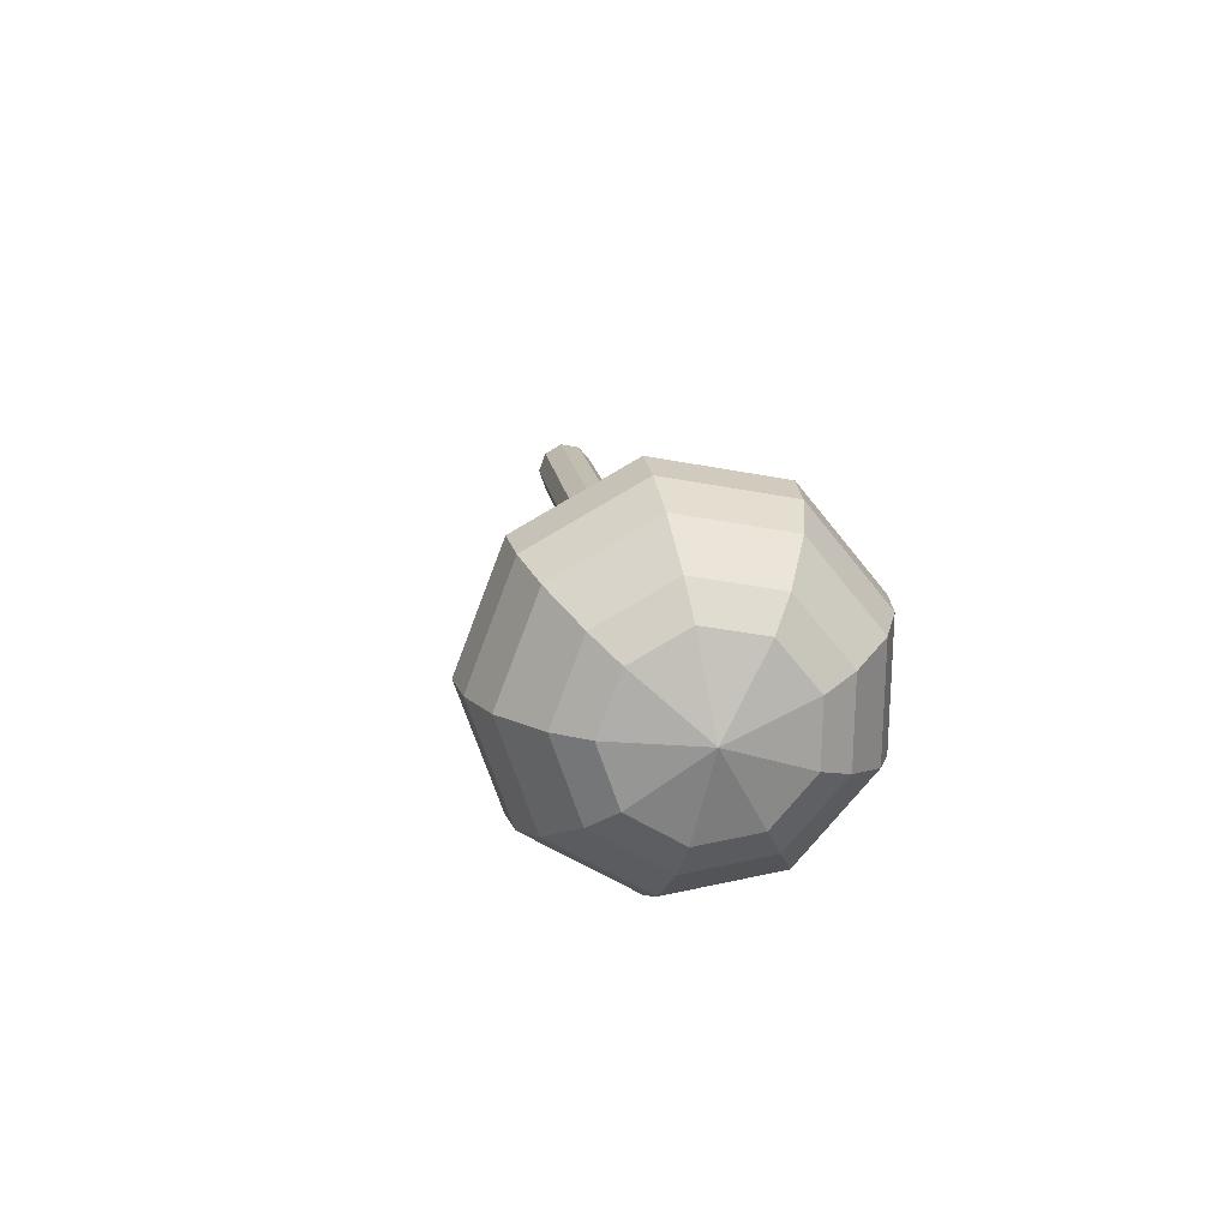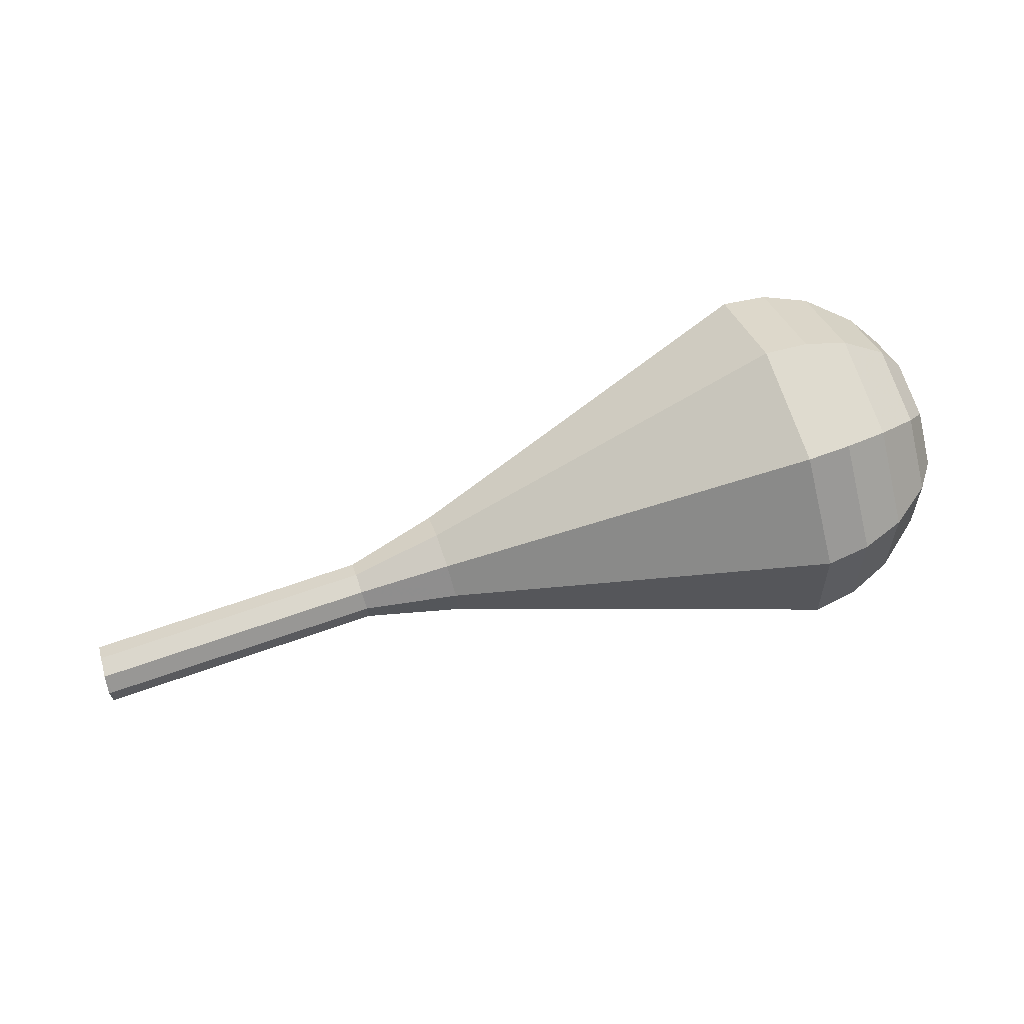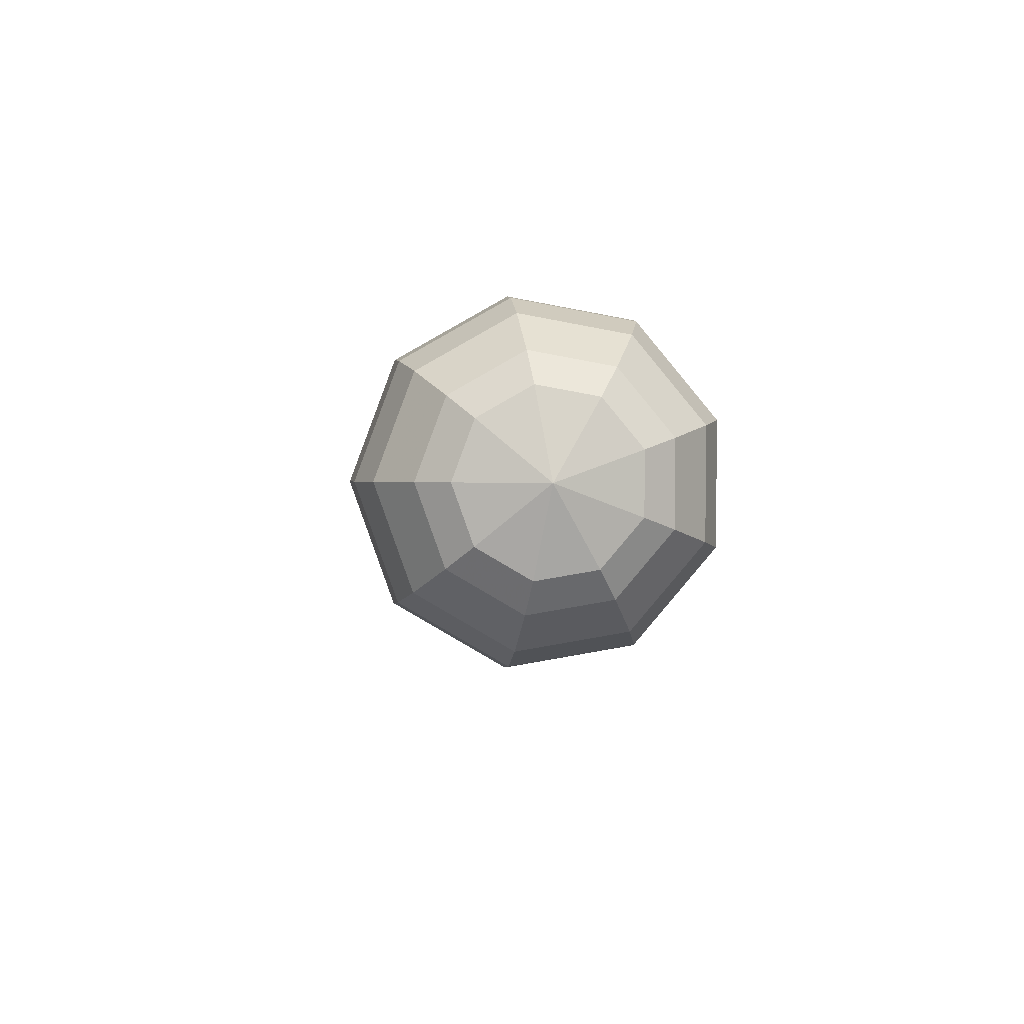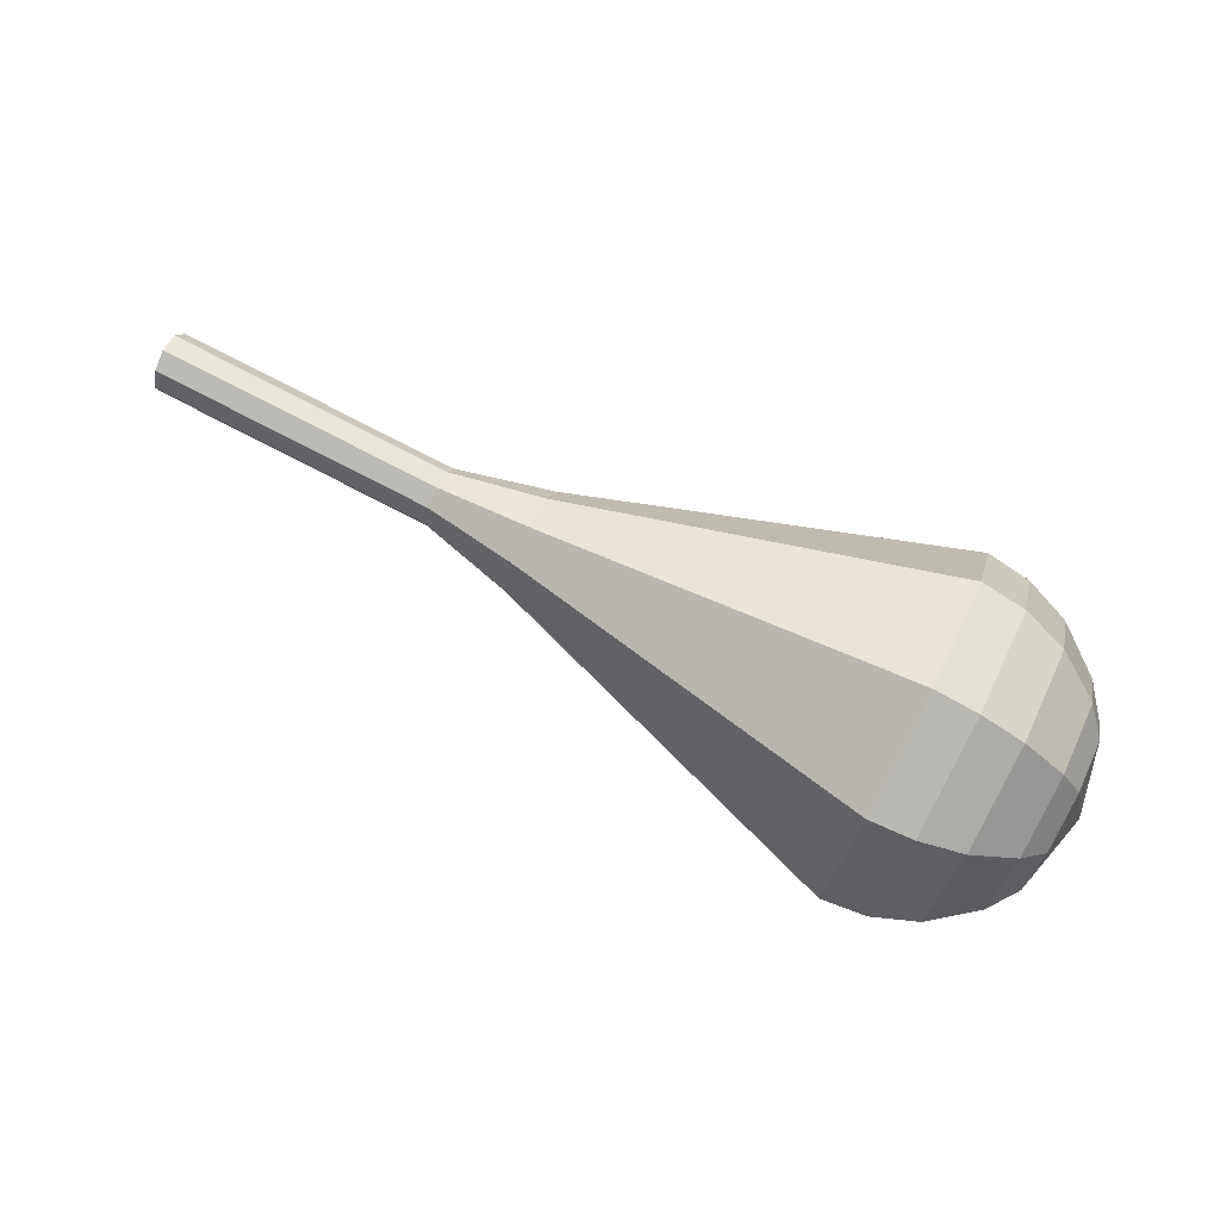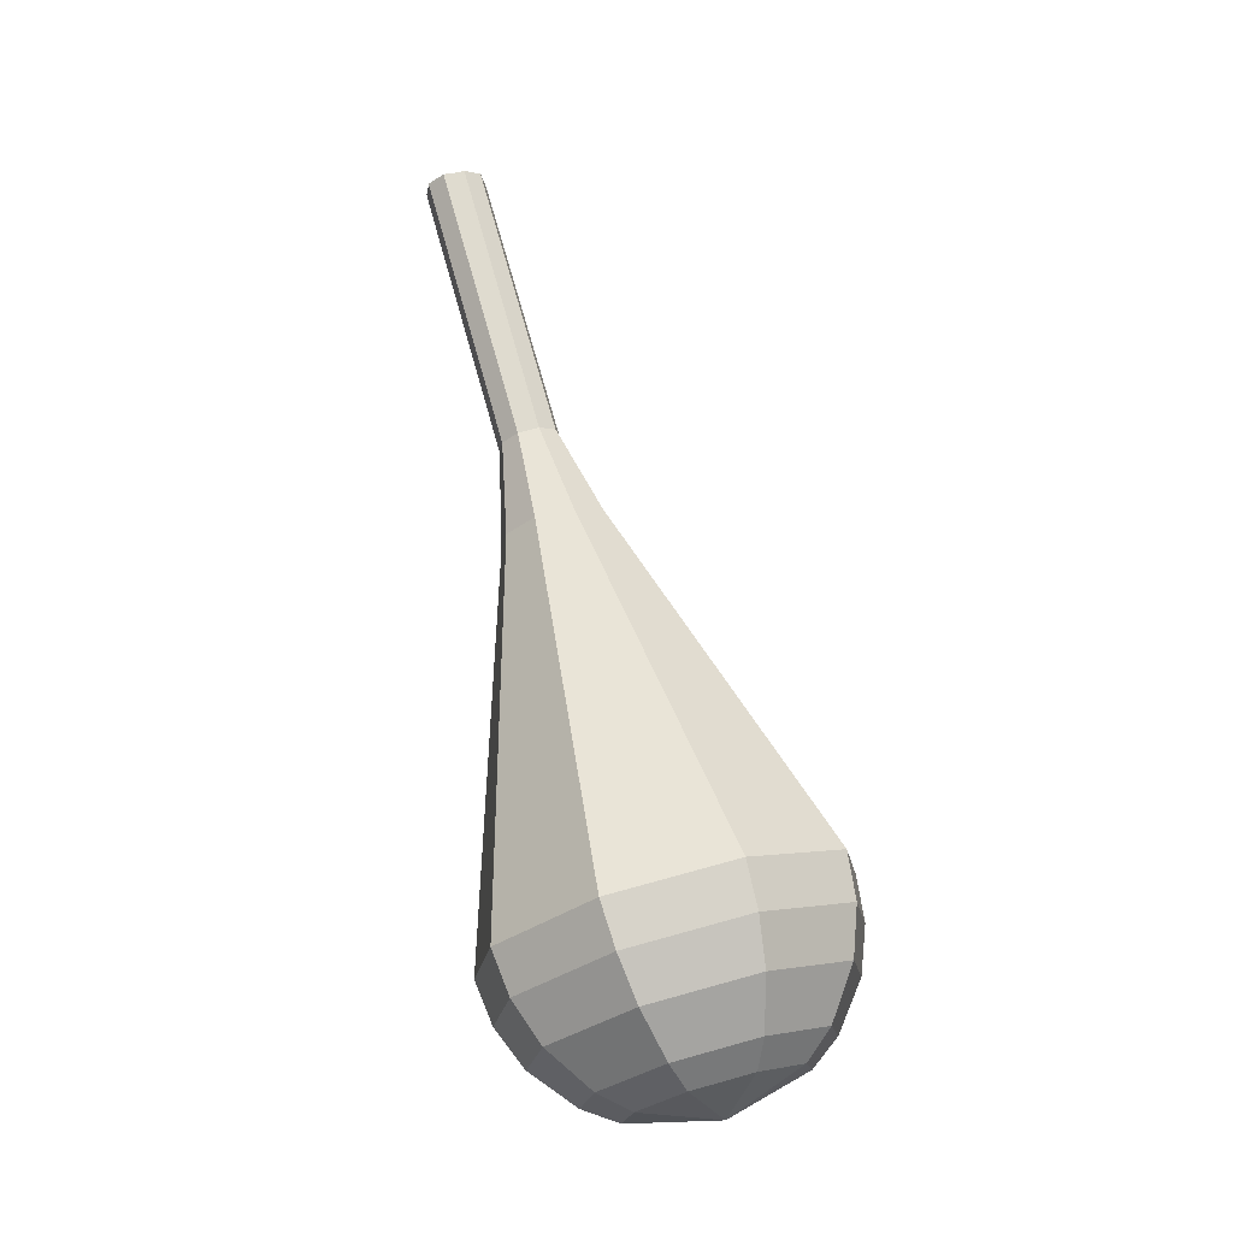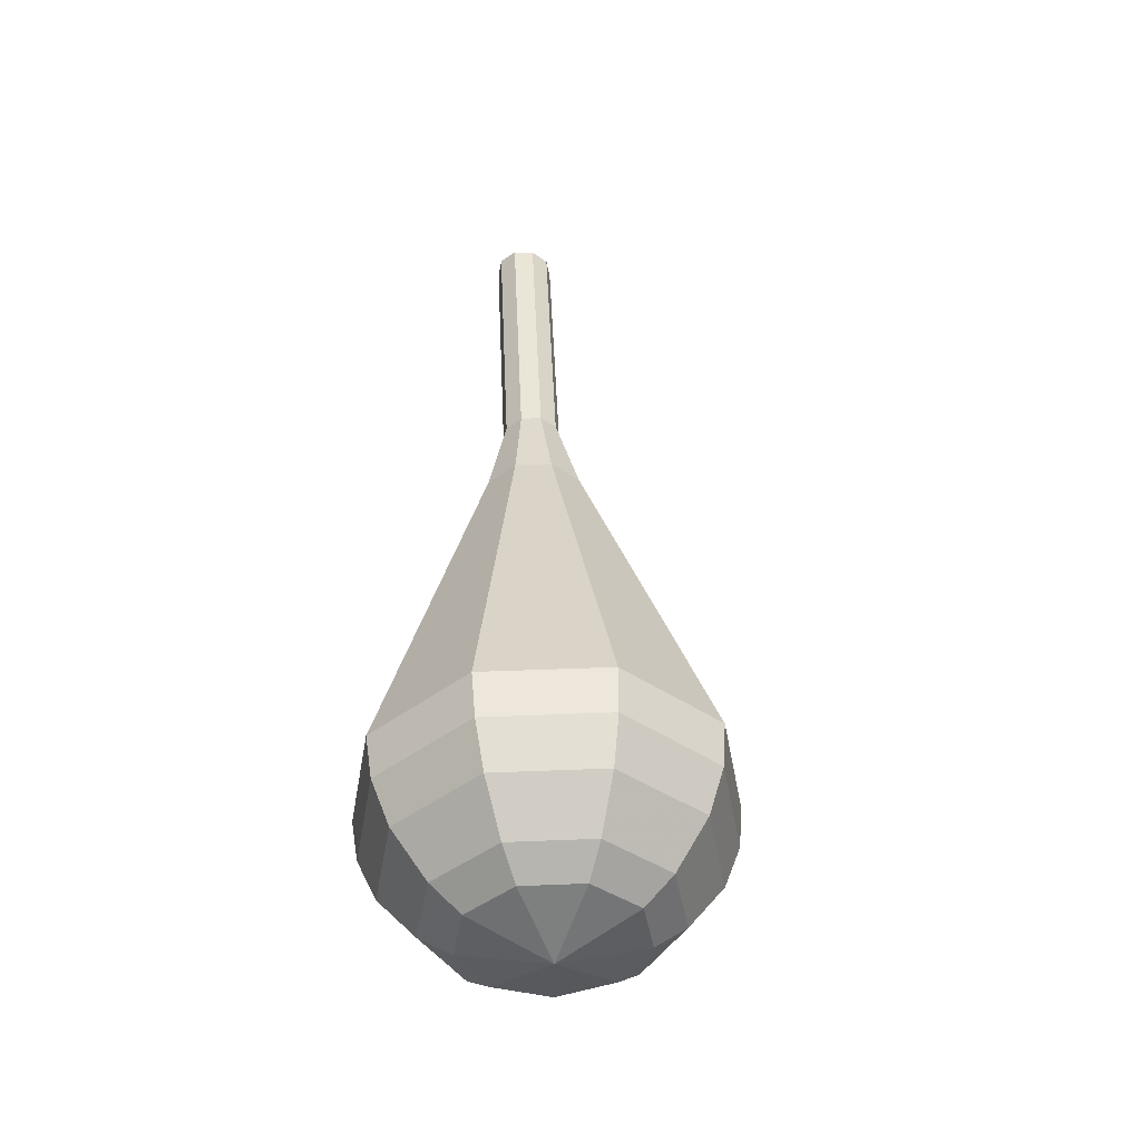
<metadata>
{"format":"obj","ext":"obj","renderer":"f3d","projection":"perspective","resolution":1024,"background":"white","views":[{"elev":9.4,"azim":81.1,"up":"+Z"},{"elev":73.5,"azim":-12.4,"up":"+Y"},{"elev":-5.6,"azim":86.0,"up":"+Z"},{"elev":64.4,"azim":25.5,"up":"+Z"},{"elev":69.7,"azim":81.1,"up":"+Y"},{"elev":45.1,"azim":94.2,"up":"+Y"}]}
</metadata>
<code>
g tube1
v 160.6 157.2 169.7
v 160.6 157.5 168.9
v 160.6 158.3 168.4
v 160.6 159.1 168.6
v 160.6 159.7 169.2
v 160.6 159.7 170.1
v 160.6 159.1 170.7
v 160.6 158.3 170.9
v 160.6 157.5 170.5
v 160.6 157.2 169.7
v 160.6 157.2 169.7
v 160.5 157.5 168.9
v 160.4 158.3 168.4
v 160.5 159.1 168.6
v 160.5 159.7 169.2
v 160.6 159.7 170.1
v 160.7 159.1 170.7
v 160.7 158.3 170.9
v 160.6 157.5 170.5
v 160.6 157.2 169.7
v 164.5 157.2 169.2
v 164.4 157.5 168.4
v 164.4 158.2 168
v 164.4 159.1 168.1
v 164.5 159.6 168.8
v 164.6 159.6 169.6
v 164.6 159 170.3
v 164.6 158.2 170.4
v 164.6 157.5 170
v 164.5 157.2 169.2
v 168.4 157.1 168.7
v 168.3 157.4 168
v 168.3 158.2 167.5
v 168.3 159 167.7
v 168.4 159.5 168.3
v 168.5 159.5 169.2
v 168.6 159 169.8
v 168.6 158.1 170
v 168.5 157.4 169.5
v 168.4 157.1 168.7
v 172.3 157.1 168.3
v 172.2 157.3 167.5
v 172.2 158.1 167.1
v 172.2 158.9 167.2
v 172.3 159.5 167.9
v 172.4 159.5 168.7
v 172.5 158.9 169.4
v 172.5 158.1 169.5
v 172.4 157.3 169.1
v 172.3 157.1 168.3
v 176.3 156 167.8
v 176.1 156.5 166.4
v 176 157.9 165.7
v 176.1 159.4 165.9
v 176.2 160.3 167.1
v 176.4 160.3 168.6
v 176.5 159.4 169.7
v 176.5 157.9 170
v 176.4 156.5 169.3
v 176.3 156 167.8
v 184.1 153.3 166.9
v 183.7 154.4 163.8
v 183.6 157.3 162.2
v 183.7 160.6 162.7
v 184 162.7 165.3
v 184.4 162.7 168.6
v 184.7 160.5 171.1
v 184.7 157.3 171.7
v 184.4 154.4 170
v 184.1 153.3 166.9
v 191.9 150.5 166
v 191.4 152.3 161.2
v 191.1 156.7 158.7
v 191.3 161.8 159.5
v 191.8 165.1 163.5
v 192.4 165 168.5
v 192.8 161.7 172.5
v 192.8 156.7 173.3
v 192.5 152.2 170.8
v 191.9 150.5 166
v 193.7 150.7 165.8
v 193.2 152.4 161.1
v 193 156.7 158.7
v 193.2 161.6 159.5
v 193.7 164.8 163.3
v 194.3 164.8 168.2
v 194.6 161.6 172
v 194.7 156.7 172.9
v 194.3 152.4 170.4
v 193.7 150.7 165.8
v 195.6 151.4 165.6
v 195.2 153 161.4
v 195 156.8 159.2
v 195.1 161.2 160
v 195.6 164 163.4
v 196.1 164 167.8
v 196.4 161.2 171.2
v 196.4 156.8 171.9
v 196.1 153 169.7
v 195.6 151.4 165.6
v 197.5 153 165.3
v 197.2 154.1 162.2
v 197 157.1 160.5
v 197.1 160.4 161.1
v 197.5 162.6 163.7
v 197.9 162.6 167
v 198.1 160.4 169.6
v 198.1 157 170.2
v 197.9 154.1 168.5
v 197.5 153 165.3
v 198.5 154.3 165.2
v 198.2 155.1 162.9
v 198.1 157.3 161.7
v 198.2 159.7 162.1
v 198.4 161.3 164
v 198.7 161.3 166.5
v 198.9 159.7 168.4
v 198.9 157.3 168.8
v 198.7 155.1 167.6
v 198.5 154.3 165.2
v 199.4 157.9 165.1
v 199.4 157.9 165.1
v 199.4 157.9 165.1
v 199.4 157.9 165.1
v 199.4 157.9 165.1
v 199.4 157.9 165.1
v 199.4 157.9 165.1
v 199.4 157.9 165.1
v 199.4 157.9 165.1
v 199.4 157.9 165.1
f 1 2 12
f 12 11 1
f 2 3 13
f 13 12 2
f 3 4 14
f 14 13 3
f 4 5 15
f 15 14 4
f 5 6 16
f 16 15 5
f 6 7 17
f 17 16 6
f 7 8 18
f 18 17 7
f 8 9 19
f 19 18 8
f 9 10 20
f 20 19 9
f 11 12 22
f 22 21 11
f 12 13 23
f 23 22 12
f 13 14 24
f 24 23 13
f 14 15 25
f 25 24 14
f 15 16 26
f 26 25 15
f 16 17 27
f 27 26 16
f 17 18 28
f 28 27 17
f 18 19 29
f 29 28 18
f 19 20 30
f 30 29 19
f 21 22 32
f 32 31 21
f 22 23 33
f 33 32 22
f 23 24 34
f 34 33 23
f 24 25 35
f 35 34 24
f 25 26 36
f 36 35 25
f 26 27 37
f 37 36 26
f 27 28 38
f 38 37 27
f 28 29 39
f 39 38 28
f 29 30 40
f 40 39 29
f 31 32 42
f 42 41 31
f 32 33 43
f 43 42 32
f 33 34 44
f 44 43 33
f 34 35 45
f 45 44 34
f 35 36 46
f 46 45 35
f 36 37 47
f 47 46 36
f 37 38 48
f 48 47 37
f 38 39 49
f 49 48 38
f 39 40 50
f 50 49 39
f 41 42 52
f 52 51 41
f 42 43 53
f 53 52 42
f 43 44 54
f 54 53 43
f 44 45 55
f 55 54 44
f 45 46 56
f 56 55 45
f 46 47 57
f 57 56 46
f 47 48 58
f 58 57 47
f 48 49 59
f 59 58 48
f 49 50 60
f 60 59 49
f 51 52 62
f 62 61 51
f 52 53 63
f 63 62 52
f 53 54 64
f 64 63 53
f 54 55 65
f 65 64 54
f 55 56 66
f 66 65 55
f 56 57 67
f 67 66 56
f 57 58 68
f 68 67 57
f 58 59 69
f 69 68 58
f 59 60 70
f 70 69 59
f 61 62 72
f 72 71 61
f 62 63 73
f 73 72 62
f 63 64 74
f 74 73 63
f 64 65 75
f 75 74 64
f 65 66 76
f 76 75 65
f 66 67 77
f 77 76 66
f 67 68 78
f 78 77 67
f 68 69 79
f 79 78 68
f 69 70 80
f 80 79 69
f 71 72 82
f 82 81 71
f 72 73 83
f 83 82 72
f 73 74 84
f 84 83 73
f 74 75 85
f 85 84 74
f 75 76 86
f 86 85 75
f 76 77 87
f 87 86 76
f 77 78 88
f 88 87 77
f 78 79 89
f 89 88 78
f 79 80 90
f 90 89 79
f 81 82 92
f 92 91 81
f 82 83 93
f 93 92 82
f 83 84 94
f 94 93 83
f 84 85 95
f 95 94 84
f 85 86 96
f 96 95 85
f 86 87 97
f 97 96 86
f 87 88 98
f 98 97 87
f 88 89 99
f 99 98 88
f 89 90 100
f 100 99 89
f 91 92 102
f 102 101 91
f 92 93 103
f 103 102 92
f 93 94 104
f 104 103 93
f 94 95 105
f 105 104 94
f 95 96 106
f 106 105 95
f 96 97 107
f 107 106 96
f 97 98 108
f 108 107 97
f 98 99 109
f 109 108 98
f 99 100 110
f 110 109 99
f 101 102 112
f 112 111 101
f 102 103 113
f 113 112 102
f 103 104 114
f 114 113 103
f 104 105 115
f 115 114 104
f 105 106 116
f 116 115 105
f 106 107 117
f 117 116 106
f 107 108 118
f 118 117 107
f 108 109 119
f 119 118 108
f 109 110 120
f 120 119 109
f 111 112 122
f 122 121 111
f 112 113 123
f 123 122 112
f 113 114 124
f 124 123 113
f 114 115 125
f 125 124 114
f 115 116 126
f 126 125 115
f 116 117 127
f 127 126 116
f 117 118 128
f 128 127 117
f 118 119 129
f 129 128 118
f 119 120 130
f 130 129 119
g

</code>
